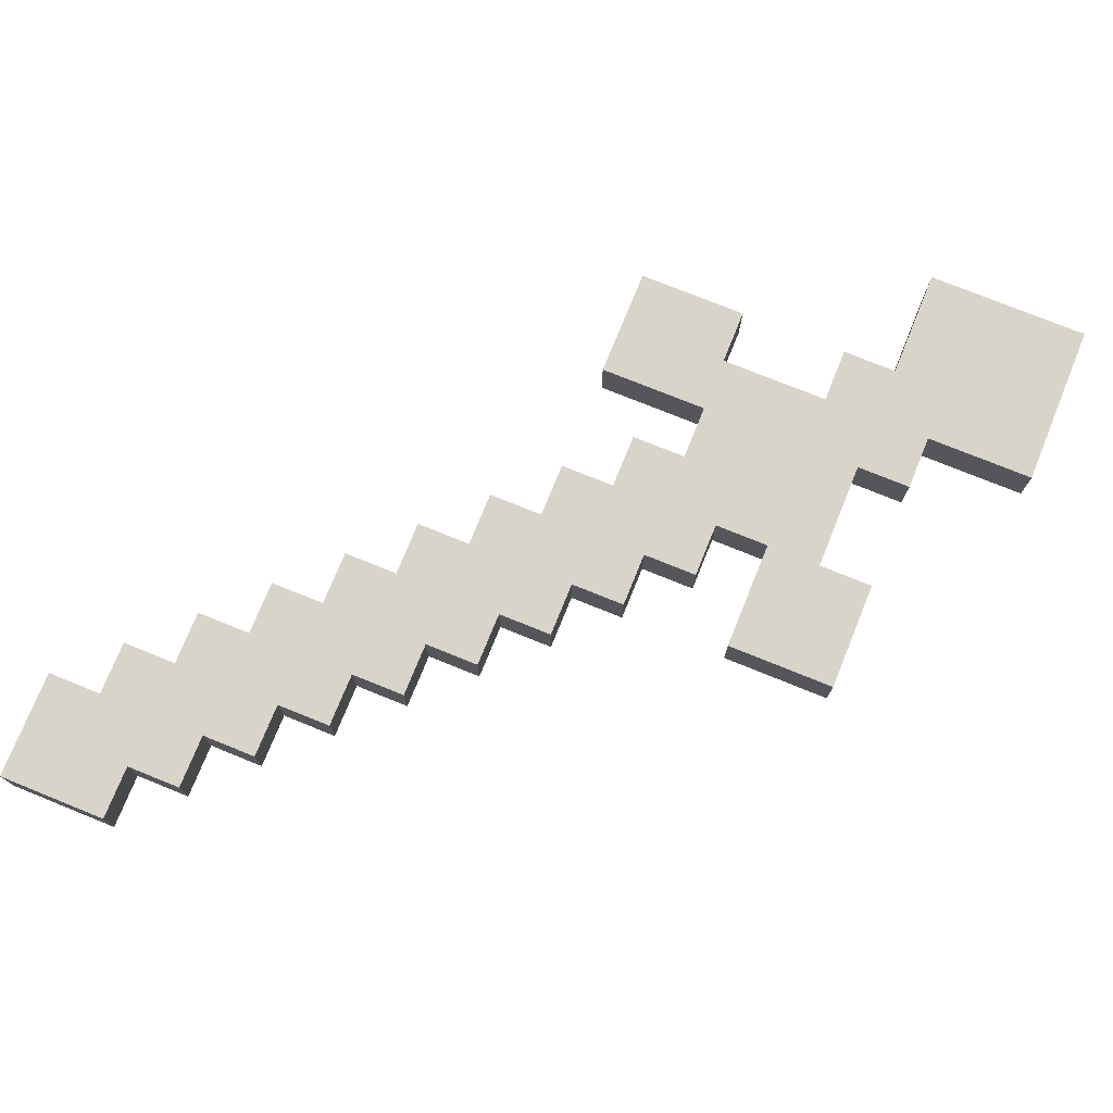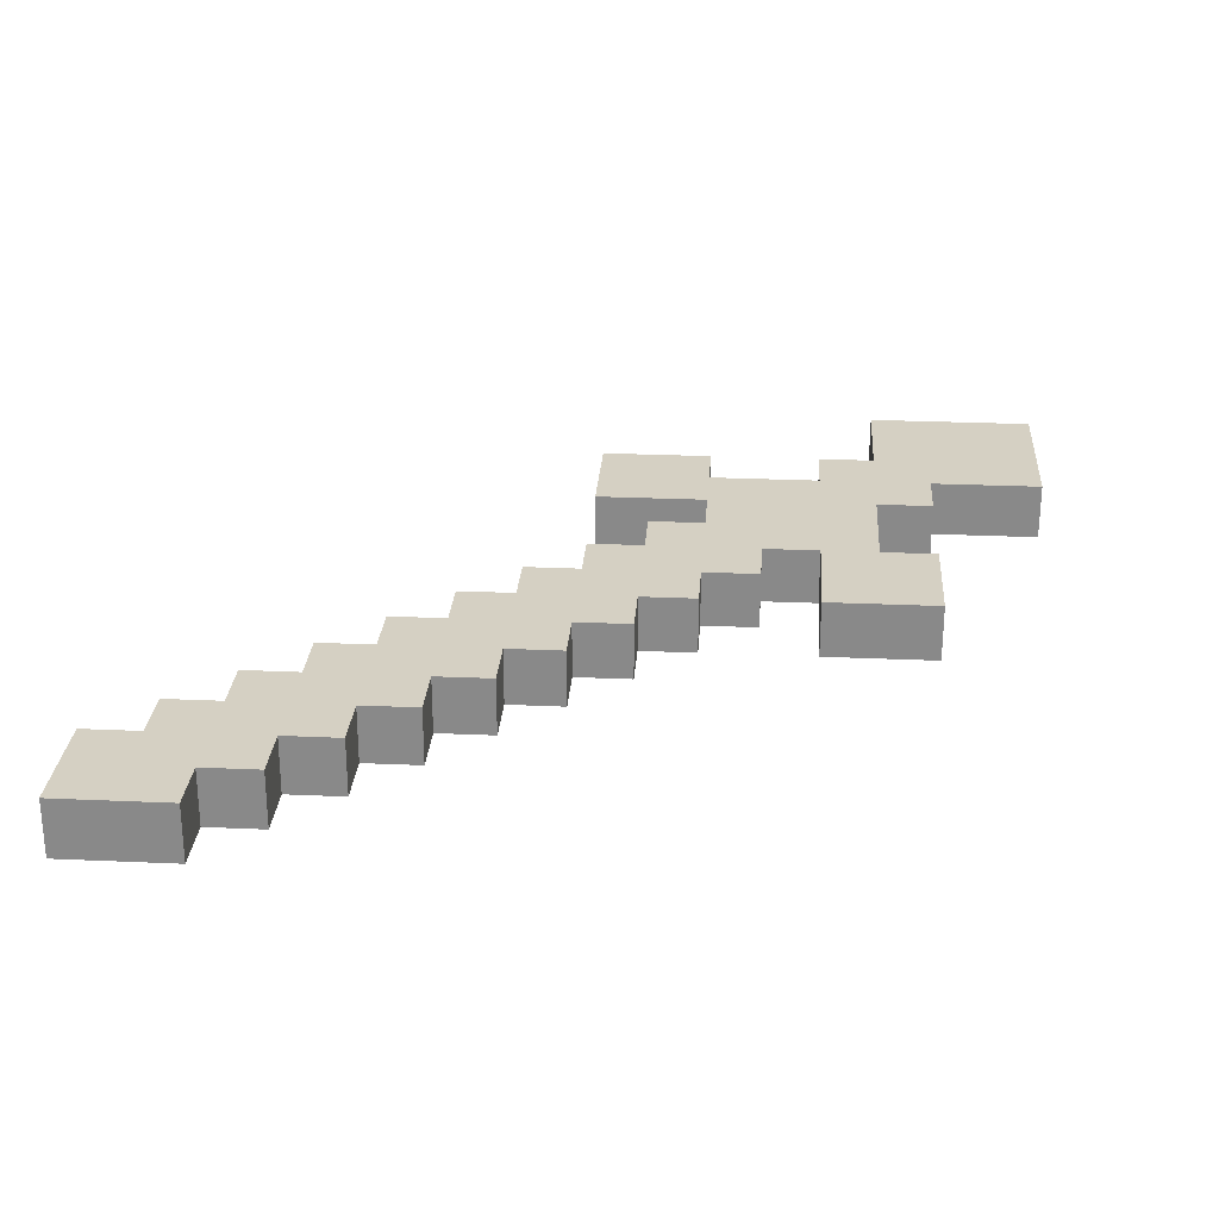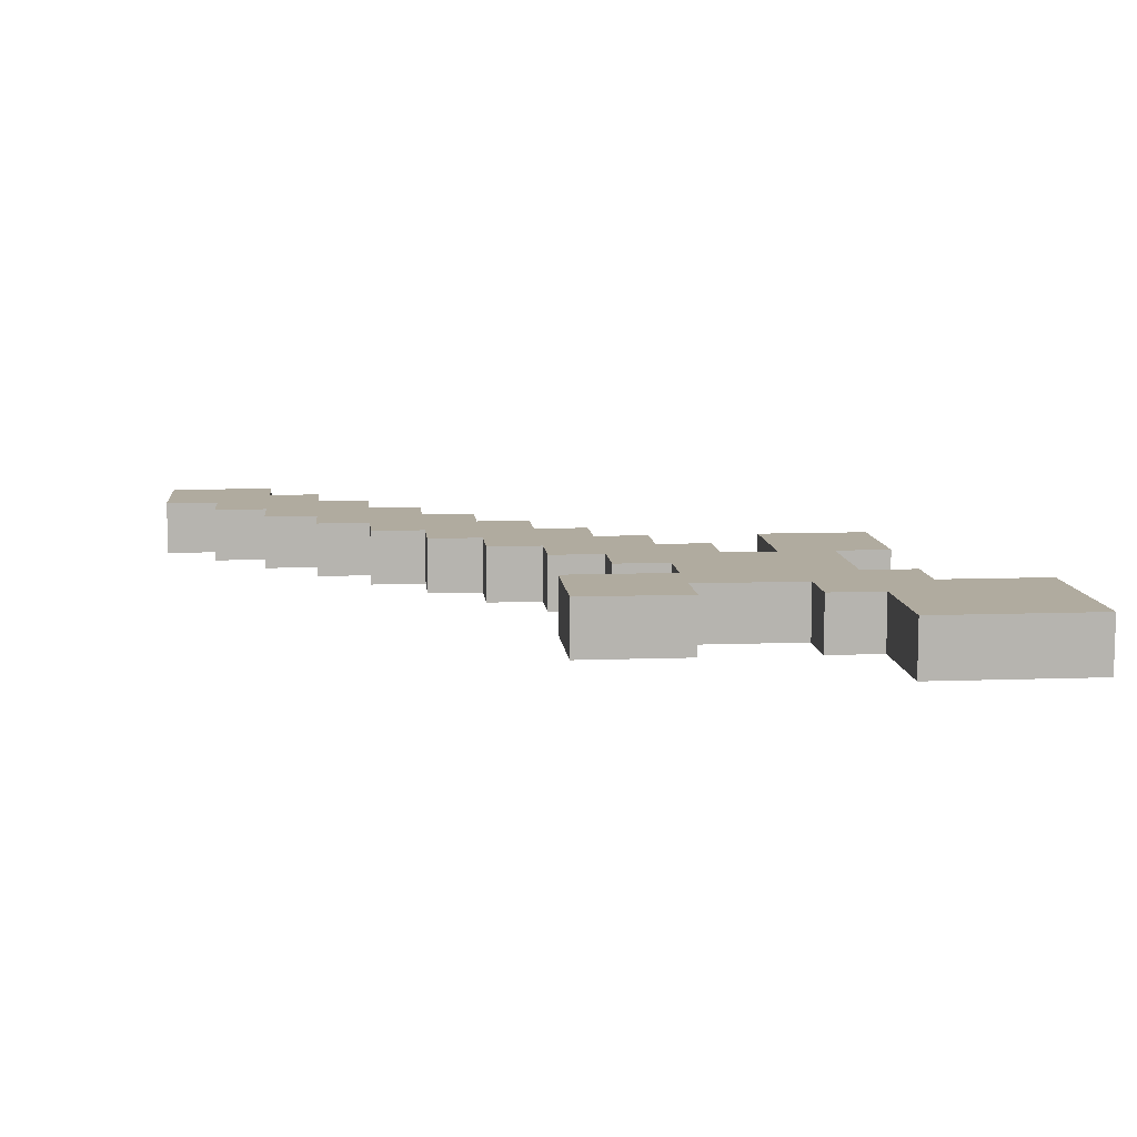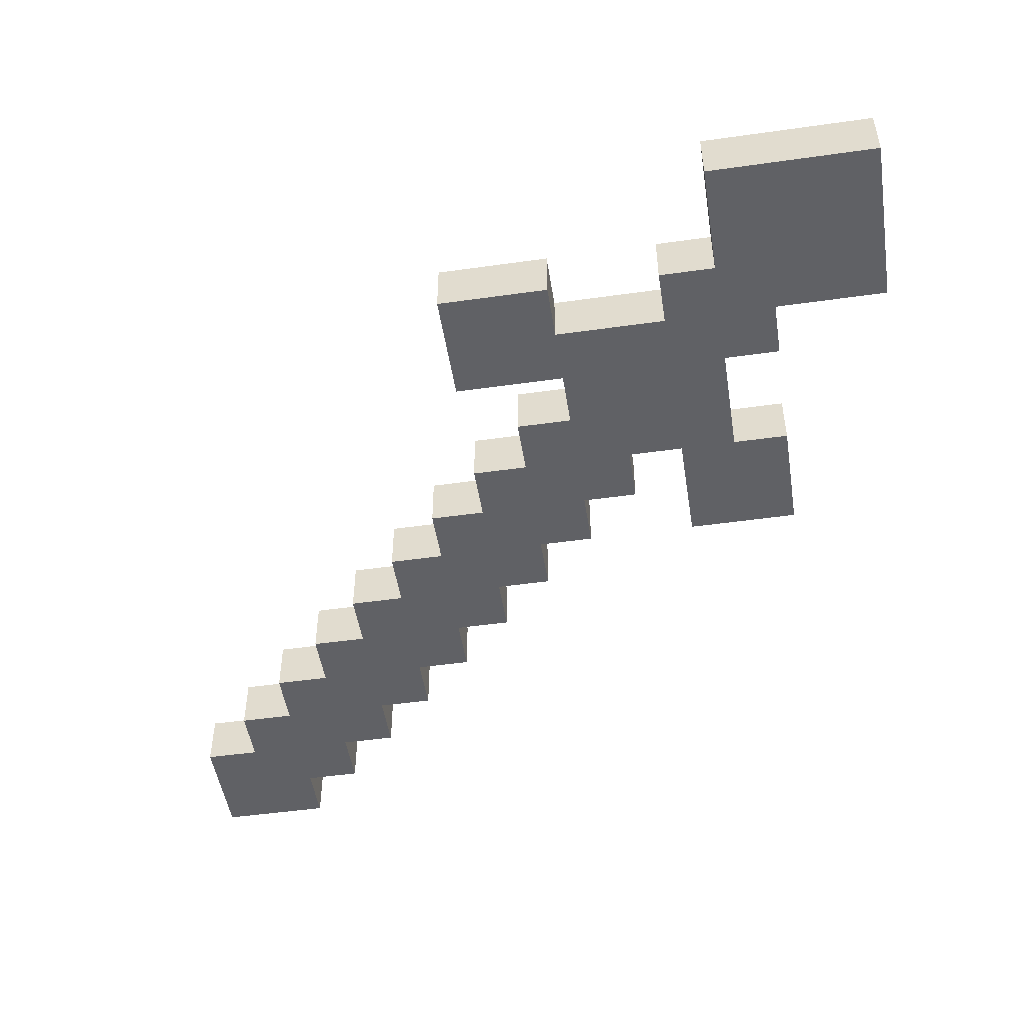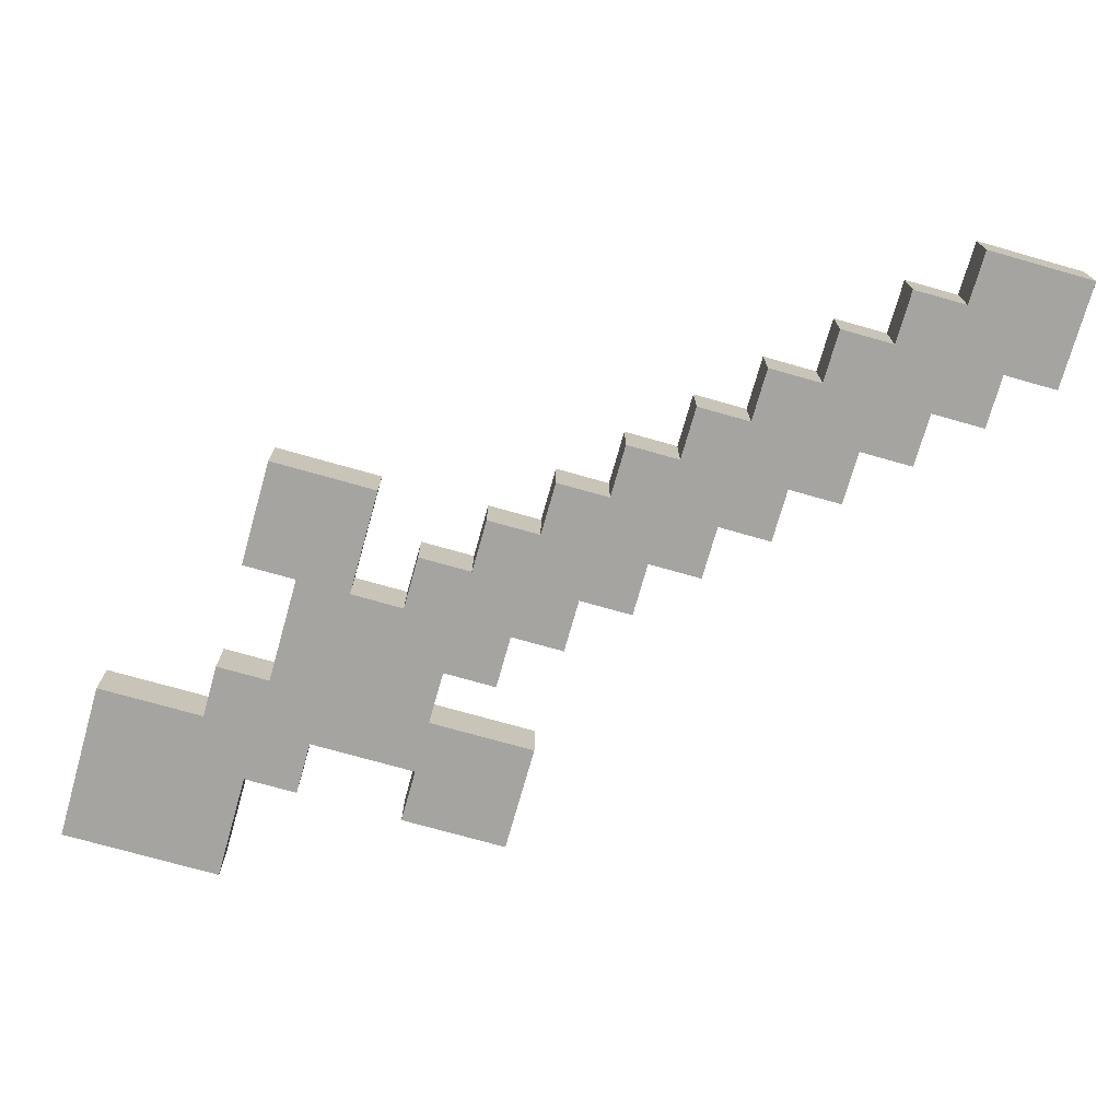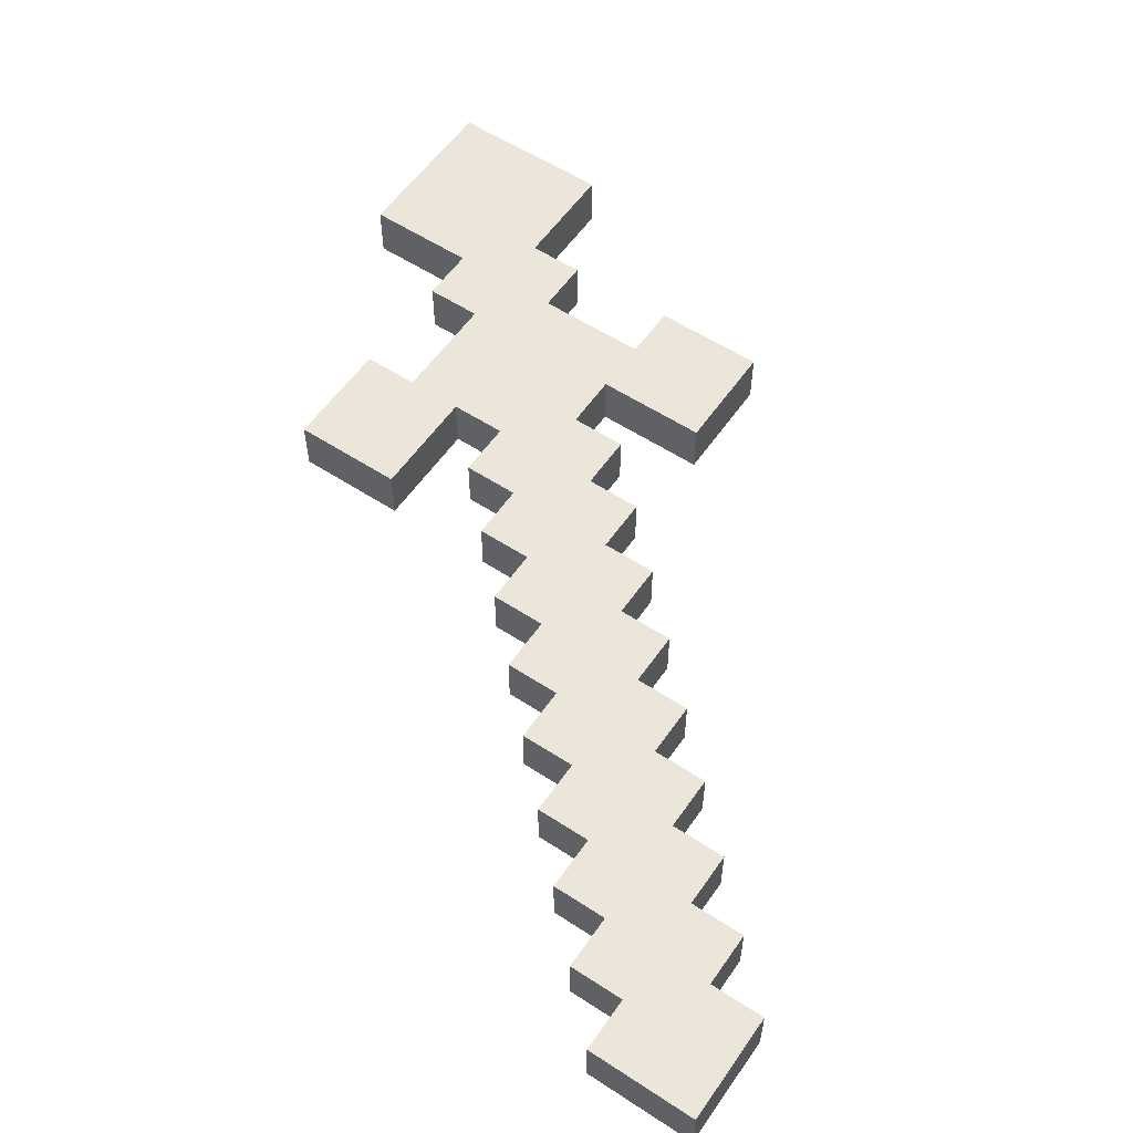
<metadata>
{"format":"obj","ext":"obj","renderer":"f3d","projection":"perspective","resolution":1024,"background":"white","views":[{"elev":75.0,"azim":-157.9,"up":"+Z"},{"elev":26.4,"azim":-176.0,"up":"+Z"},{"elev":9.7,"azim":-95.4,"up":"+Z"},{"elev":-49.3,"azim":-81.1,"up":"+Z"},{"elev":-73.3,"azim":74.2,"up":"+Z"},{"elev":56.7,"azim":124.3,"up":"+Z"}]}
</metadata>
<code>
g StoneSword
v -8 0 0.5
v -8 0 -0.5
v -8 3 0.5
v -8 3 -0.5
v -6 3 0.5
v -6 3 -0.5
v -6 4 0.5
v -6 4 -0.5
v -6 6 0.5
v -6 6 -0.5
v -6 8 0.5
v -6 8 -0.5
v -5 4 0.5
v -5 4 -0.5
v -5 6 0.5
v -5 6 -0.5
v -3 6 0.5
v -3 6 -0.5
v -3 7 0.5
v -3 7 -0.5
v -2 2 0.5
v -2 2 -0.5
v -2 3 0.5
v -2 3 -0.5
v -2 7 0.5
v -2 7 -0.5
v -2 8 0.5
v -2 8 -0.5
v -1 8 0.5
v -1 8 -0.5
v -1 9 0.5
v -1 9 -0.5
v 0 9 0.5
v 0 9 -0.5
v 0 10 0.5
v 0 10 -0.5
v 1 10 0.5
v 1 10 -0.5
v 1 11 0.5
v 1 11 -0.5
v 2 11 0.5
v 2 11 -0.5
v 2 12 0.5
v 2 12 -0.5
v 3 12 0.5
v 3 12 -0.5
v 3 13 0.5
v 3 13 -0.5
v 4 13 0.5
v 4 13 -0.5
v 4 14 0.5
v 4 14 -0.5
v 5 14 0.5
v 5 14 -0.5
v 5 15 0.5
v 5 15 -0.5
v -5 0 0.5
v -5 0 -0.5
v -5 2 0.5
v -5 2 -0.5
v -4 2 0.5
v -4 2 -0.5
v -4 3 0.5
v -4 3 -0.5
v -4 6 0.5
v -4 6 -0.5
v -4 8 0.5
v -4 8 -0.5
v -2 4 0.5
v -2 4 -0.5
v -2 5 0.5
v -2 5 -0.5
v -1 5 0.5
v -1 5 -0.5
v -1 6 0.5
v -1 6 -0.5
v 0 2 0.5
v 0 2 -0.5
v 0 4 0.5
v 0 4 -0.5
v 0 6 0.5
v 0 6 -0.5
v 0 7 0.5
v 0 7 -0.5
v 1 7 0.5
v 1 7 -0.5
v 1 8 0.5
v 1 8 -0.5
v 2 8 0.5
v 2 8 -0.5
v 2 9 0.5
v 2 9 -0.5
v 3 9 0.5
v 3 9 -0.5
v 3 10 0.5
v 3 10 -0.5
v 4 10 0.5
v 4 10 -0.5
v 4 11 0.5
v 4 11 -0.5
v 5 11 0.5
v 5 11 -0.5
v 5 12 0.5
v 5 12 -0.5
v 6 12 0.5
v 6 12 -0.5
v 6 13 0.5
v 6 13 -0.5
v 7 13 0.5
v 7 13 -0.5
v 7 15 0.5
v 7 15 -0.5
v -8 0 0.5
v -8 3 0.5
v -6 3 0.5
v -6 4 0.5
v -6 6 0.5
v -6 8 0.5
v -5 0 0.5
v -5 2 0.5
v -5 4 0.5
v -5 6 0.5
v -4 2 0.5
v -4 3 0.5
v -4 6 0.5
v -4 8 0.5
v -3 5 0.5
v -3 6 0.5
v -3 7 0.5
v -2 2 0.5
v -2 3 0.5
v -2 4 0.5
v -2 5 0.5
v -2 7 0.5
v -2 8 0.5
v -1 5 0.5
v -1 6 0.5
v -1 8 0.5
v -1 9 0.5
v 0 2 0.5
v 0 4 0.5
v 0 6 0.5
v 0 7 0.5
v 0 9 0.5
v 0 10 0.5
v 1 7 0.5
v 1 8 0.5
v 1 10 0.5
v 1 11 0.5
v 2 8 0.5
v 2 9 0.5
v 2 11 0.5
v 2 12 0.5
v 3 9 0.5
v 3 10 0.5
v 3 12 0.5
v 3 13 0.5
v 4 10 0.5
v 4 11 0.5
v 4 13 0.5
v 4 14 0.5
v 5 11 0.5
v 5 12 0.5
v 5 14 0.5
v 5 15 0.5
v 6 12 0.5
v 6 13 0.5
v 7 13 0.5
v 7 15 0.5
v -8 0 -0.5
v -8 3 -0.5
v -6 3 -0.5
v -6 4 -0.5
v -6 6 -0.5
v -6 8 -0.5
v -5 0 -0.5
v -5 2 -0.5
v -5 4 -0.5
v -5 6 -0.5
v -4 2 -0.5
v -4 3 -0.5
v -4 6 -0.5
v -4 8 -0.5
v -3 5 -0.5
v -3 6 -0.5
v -3 7 -0.5
v -2 2 -0.5
v -2 3 -0.5
v -2 4 -0.5
v -2 5 -0.5
v -2 7 -0.5
v -2 8 -0.5
v -1 5 -0.5
v -1 6 -0.5
v -1 8 -0.5
v -1 9 -0.5
v 0 2 -0.5
v 0 4 -0.5
v 0 6 -0.5
v 0 7 -0.5
v 0 9 -0.5
v 0 10 -0.5
v 1 7 -0.5
v 1 8 -0.5
v 1 10 -0.5
v 1 11 -0.5
v 2 8 -0.5
v 2 9 -0.5
v 2 11 -0.5
v 2 12 -0.5
v 3 9 -0.5
v 3 10 -0.5
v 3 12 -0.5
v 3 13 -0.5
v 4 10 -0.5
v 4 11 -0.5
v 4 13 -0.5
v 4 14 -0.5
v 5 11 -0.5
v 5 12 -0.5
v 5 14 -0.5
v 5 15 -0.5
v 6 12 -0.5
v 6 13 -0.5
v 7 13 -0.5
v 7 15 -0.5
v -8 0 0.5
v -5 0 0.5
v -8 0 -0.5
v -5 0 -0.5
v -5 2 0.5
v -4 2 0.5
v -2 2 0.5
v 0 2 0.5
v -5 2 -0.5
v -4 2 -0.5
v -2 2 -0.5
v 0 2 -0.5
v -4 3 0.5
v -2 3 0.5
v -4 3 -0.5
v -2 3 -0.5
v -2 5 0.5
v -1 5 0.5
v -2 5 -0.5
v -1 5 -0.5
v -6 6 0.5
v -5 6 0.5
v -1 6 0.5
v 0 6 0.5
v -6 6 -0.5
v -5 6 -0.5
v -1 6 -0.5
v 0 6 -0.5
v 0 7 0.5
v 1 7 0.5
v 0 7 -0.5
v 1 7 -0.5
v 1 8 0.5
v 2 8 0.5
v 1 8 -0.5
v 2 8 -0.5
v 2 9 0.5
v 3 9 0.5
v 2 9 -0.5
v 3 9 -0.5
v 3 10 0.5
v 4 10 0.5
v 3 10 -0.5
v 4 10 -0.5
v 4 11 0.5
v 5 11 0.5
v 4 11 -0.5
v 5 11 -0.5
v 5 12 0.5
v 6 12 0.5
v 5 12 -0.5
v 6 12 -0.5
v 6 13 0.5
v 7 13 0.5
v 6 13 -0.5
v 7 13 -0.5
v -8 3 0.5
v -6 3 0.5
v -8 3 -0.5
v -6 3 -0.5
v -6 4 0.5
v -5 4 0.5
v -2 4 0.5
v 0 4 0.5
v -6 4 -0.5
v -5 4 -0.5
v -2 4 -0.5
v 0 4 -0.5
v -4 6 0.5
v -3 6 0.5
v -4 6 -0.5
v -3 6 -0.5
v -3 7 0.5
v -2 7 0.5
v -3 7 -0.5
v -2 7 -0.5
v -6 8 0.5
v -4 8 0.5
v -2 8 0.5
v -1 8 0.5
v -6 8 -0.5
v -4 8 -0.5
v -2 8 -0.5
v -1 8 -0.5
v -1 9 0.5
v 0 9 0.5
v -1 9 -0.5
v 0 9 -0.5
v 0 10 0.5
v 1 10 0.5
v 0 10 -0.5
v 1 10 -0.5
v 1 11 0.5
v 2 11 0.5
v 1 11 -0.5
v 2 11 -0.5
v 2 12 0.5
v 3 12 0.5
v 2 12 -0.5
v 3 12 -0.5
v 3 13 0.5
v 4 13 0.5
v 3 13 -0.5
v 4 13 -0.5
v 4 14 0.5
v 5 14 0.5
v 4 14 -0.5
v 5 14 -0.5
v 5 15 0.5
v 7 15 0.5
v 5 15 -0.5
v 7 15 -0.5
f 3 2 1
f 4 2 3
f 7 6 5
f 8 6 7
f 11 10 9
f 12 10 11
f 15 14 13
f 16 14 15
f 19 18 17
f 20 18 19
f 23 22 21
f 24 22 23
f 27 26 25
f 28 26 27
f 31 30 29
f 32 30 31
f 35 34 33
f 36 34 35
f 39 38 37
f 40 38 39
f 43 42 41
f 44 42 43
f 47 46 45
f 48 46 47
f 51 50 49
f 52 50 51
f 55 54 53
f 56 54 55
f 57 58 59
f 59 58 60
f 61 62 63
f 63 62 64
f 65 66 67
f 67 66 68
f 69 70 71
f 71 70 72
f 73 74 75
f 75 74 76
f 77 78 79
f 79 78 80
f 81 82 83
f 83 82 84
f 85 86 87
f 87 86 88
f 89 90 91
f 91 90 92
f 93 94 95
f 95 94 96
f 97 98 99
f 99 98 100
f 101 102 103
f 103 102 104
f 105 106 107
f 107 106 108
f 109 110 111
f 111 110 112
f 115 114 113
f 119 115 113
f 119 116 115
f 120 116 119
f 121 116 120
f 122 118 117
f 123 121 120
f 123 122 121
f 124 122 123
f 125 118 122
f 125 122 124
f 126 118 125
f 127 125 124
f 128 125 127
f 131 127 124
f 132 127 131
f 133 129 128
f 133 127 132
f 133 128 127
f 134 129 133
f 136 135 134
f 136 134 133
f 137 135 136
f 138 135 137
f 140 132 131
f 140 131 130
f 141 132 140
f 142 138 137
f 142 139 138
f 143 139 142
f 144 139 143
f 146 145 144
f 146 144 143
f 147 145 146
f 148 145 147
f 150 149 148
f 150 148 147
f 151 149 150
f 152 149 151
f 154 153 152
f 154 152 151
f 155 153 154
f 156 153 155
f 158 157 156
f 158 156 155
f 159 157 158
f 160 157 159
f 162 161 160
f 162 160 159
f 163 161 162
f 164 161 163
f 166 165 164
f 166 164 163
f 167 165 166
f 168 165 167
f 169 165 168
f 170 171 172
f 170 172 176
f 172 173 176
f 176 173 177
f 177 173 178
f 174 175 179
f 177 178 180
f 178 179 180
f 180 179 181
f 179 175 182
f 181 179 182
f 182 175 183
f 181 182 184
f 184 182 185
f 181 184 188
f 188 184 189
f 185 186 190
f 189 184 190
f 184 185 190
f 190 186 191
f 191 192 193
f 190 191 193
f 193 192 194
f 194 192 195
f 188 189 197
f 187 188 197
f 197 189 198
f 194 195 199
f 195 196 199
f 199 196 200
f 200 196 201
f 201 202 203
f 200 201 203
f 203 202 204
f 204 202 205
f 205 206 207
f 204 205 207
f 207 206 208
f 208 206 209
f 209 210 211
f 208 209 211
f 211 210 212
f 212 210 213
f 213 214 215
f 212 213 215
f 215 214 216
f 216 214 217
f 217 218 219
f 216 217 219
f 219 218 220
f 220 218 221
f 221 222 223
f 220 221 223
f 223 222 224
f 224 222 225
f 225 222 226
f 229 228 227
f 230 228 229
f 235 232 231
f 236 232 235
f 237 234 233
f 238 234 237
f 241 240 239
f 242 240 241
f 245 244 243
f 246 244 245
f 251 248 247
f 252 248 251
f 253 250 249
f 254 250 253
f 257 256 255
f 258 256 257
f 261 260 259
f 262 260 261
f 265 264 263
f 266 264 265
f 269 268 267
f 270 268 269
f 273 272 271
f 274 272 273
f 277 276 275
f 278 276 277
f 281 280 279
f 282 280 281
f 283 284 285
f 285 284 286
f 287 288 291
f 291 288 292
f 289 290 293
f 293 290 294
f 295 296 297
f 297 296 298
f 299 300 301
f 301 300 302
f 303 304 307
f 307 304 308
f 305 306 309
f 309 306 310
f 311 312 313
f 313 312 314
f 315 316 317
f 317 316 318
f 319 320 321
f 321 320 322
f 323 324 325
f 325 324 326
f 327 328 329
f 329 328 330
f 331 332 333
f 333 332 334
f 335 336 337
f 337 336 338

</code>
